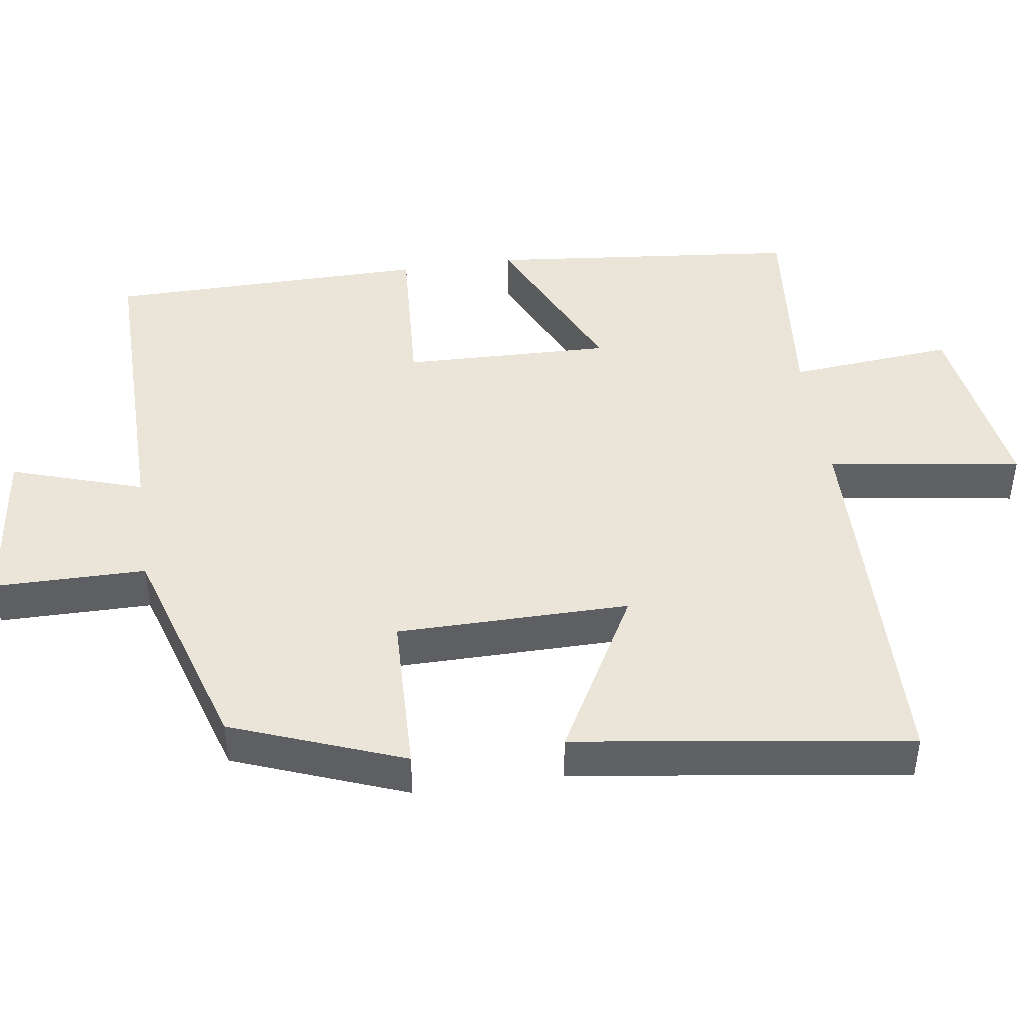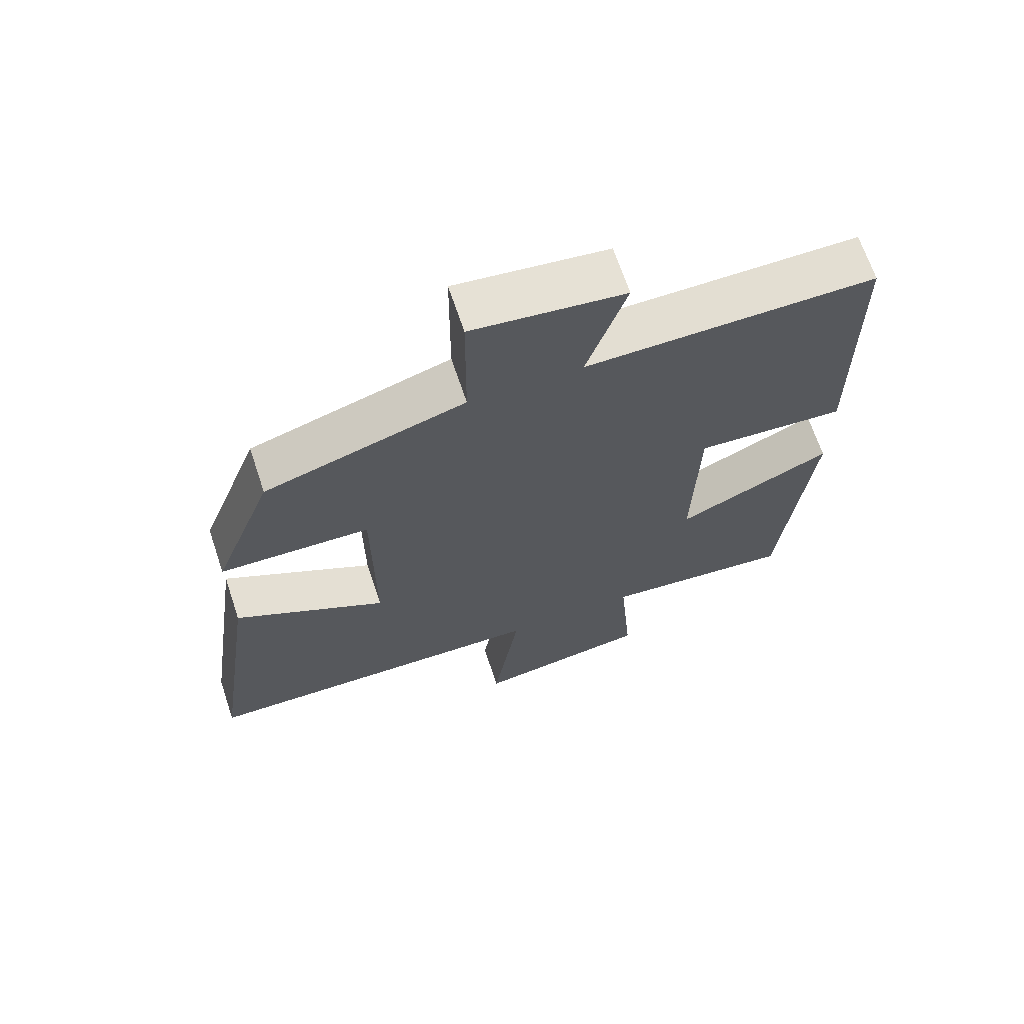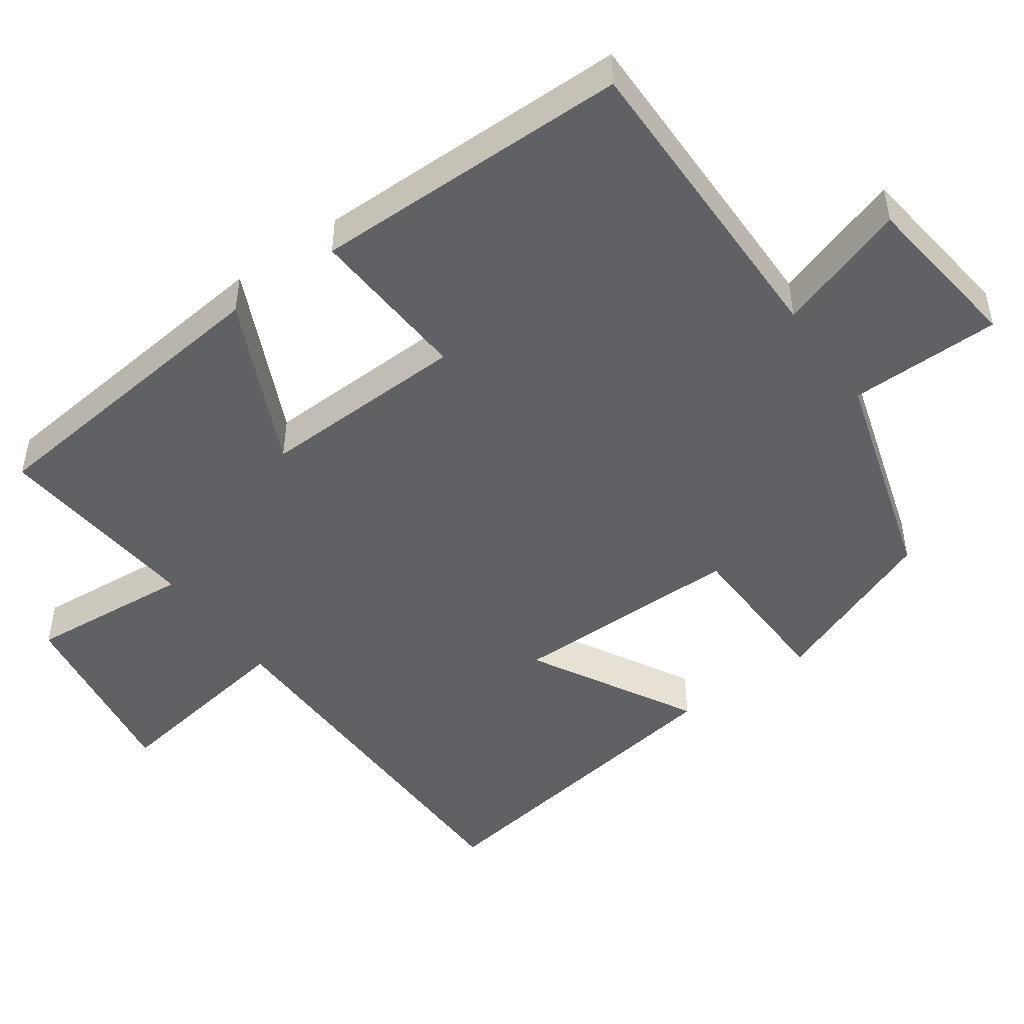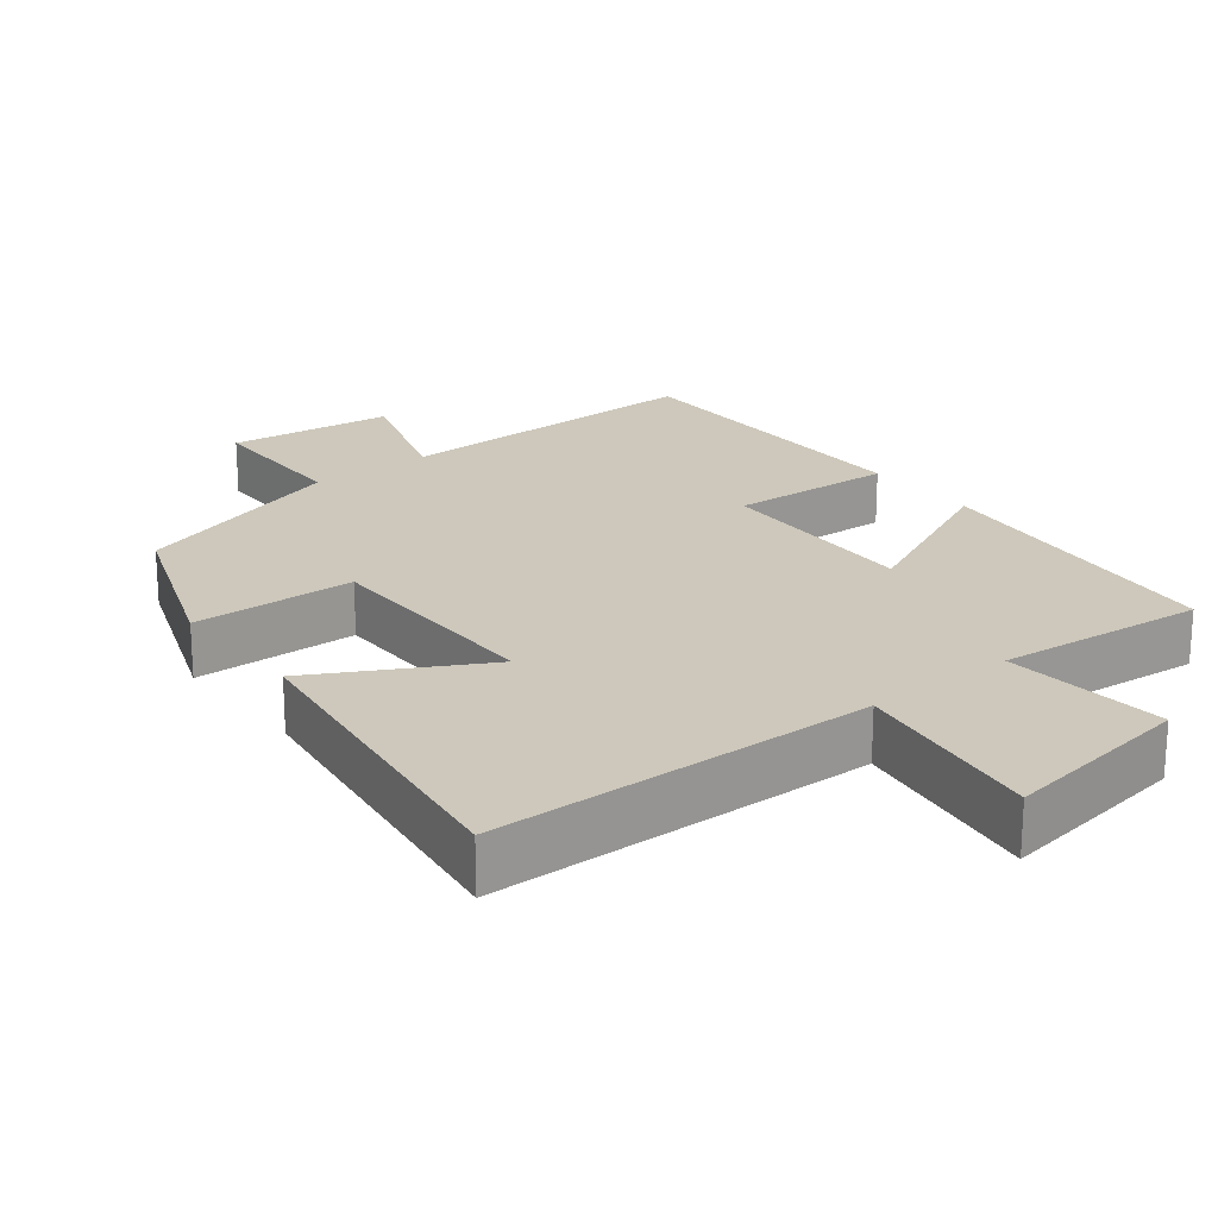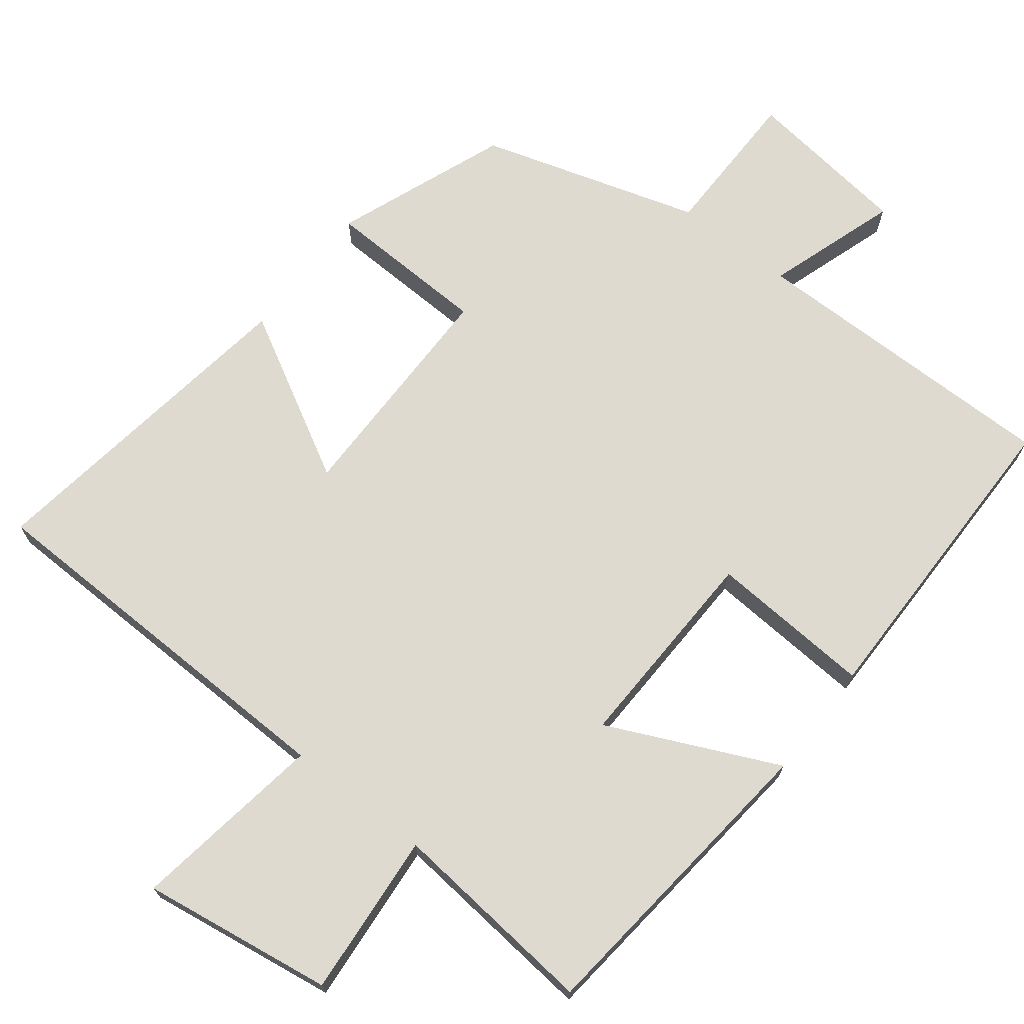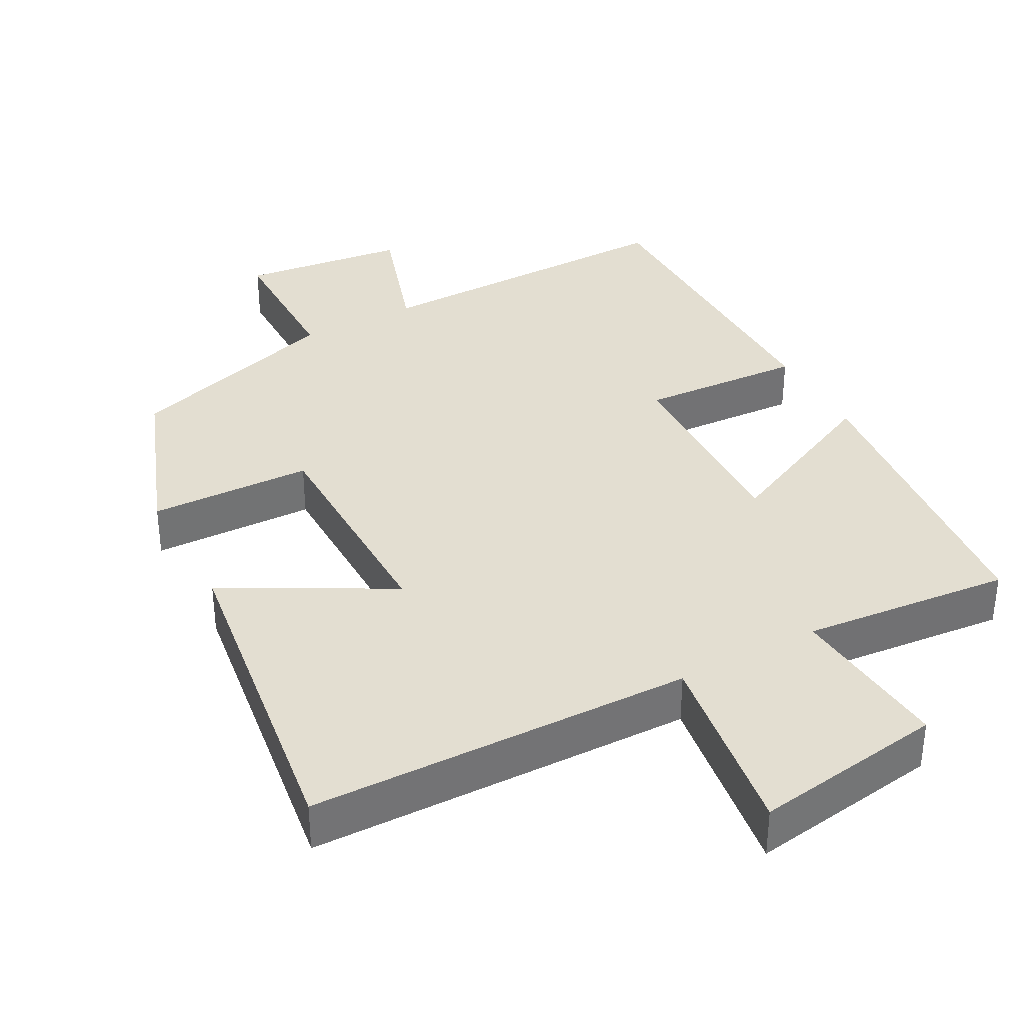
<metadata>
{"format":"obj","ext":"obj","renderer":"f3d","projection":"perspective","resolution":1024,"background":"white","views":[{"elev":44.6,"azim":81.7,"up":"+Y"},{"elev":67.3,"azim":161.6,"up":"+Z"},{"elev":-48.3,"azim":-54.4,"up":"+Y"},{"elev":21.8,"azim":141.7,"up":"+Y"},{"elev":70.7,"azim":-142.0,"up":"+Y"},{"elev":36.1,"azim":151.5,"up":"+Y"}]}
</metadata>
<code>
v 0.41 0.07 0.408
v 0.5 0.07 0.172
v 0.275 0.07 0.165
v 0.273 0.07 -0.155
v 0.5 0.07 -0.03
v 0.566 0.07 -0.489
v 0.036 0.07 -0.5
v 0.076 0.07 -0.766
v -0.188 0.07 -0.726
v -0.168 0.07 -0.5
v -0.456 0.07 -0.528
v -0.5 0.07 -0.1
v -0.267 0.07 -0.208
v -0.275 0.07 0.078
v -0.5 0.07 0.064
v -0.496 0.07 0.504
v -0.06 0.07 0.5
v -0.119 0.07 0.681
v 0.109 0.07 0.709
v 0.11 0.07 0.5
v 0.41 0 0.408
v 0.5 0 0.172
v 0.275 0 0.165
v 0.273 0 -0.155
v 0.5 0 -0.03
v 0.566 0 -0.489
v 0.036 0 -0.5
v 0.076 0 -0.766
v -0.188 0 -0.726
v -0.168 0 -0.5
v -0.456 0 -0.528
v -0.5 0 -0.1
v -0.267 0 -0.208
v -0.275 0 0.078
v -0.5 0 0.064
v -0.496 0 0.504
v -0.06 0 0.5
v -0.119 0 0.681
v 0.109 0 0.709
v 0.11 0 0.5
f 17 18 19 20
f 1 2 3
f 20 1 3
f 17 20 3
f 16 17 3
f 15 16 3
f 14 15 3
f 13 14 3 4
f 10 11 12 13
f 10 13 4
f 7 8 9 10
f 6 7 10
f 5 6 10
f 4 5 10
f 40 39 38 37
f 23 22 21
f 23 21 40
f 23 40 37
f 23 37 36
f 23 36 35
f 23 35 34
f 24 23 34 33
f 33 32 31 30
f 24 33 30
f 30 29 28 27
f 30 27 26
f 30 26 25
f 30 25 24
f 1 21 22 2
f 2 22 23 3
f 3 23 24 4
f 4 24 25 5
f 5 25 26 6
f 6 26 27 7
f 7 27 28 8
f 8 28 29 9
f 9 29 30 10
f 10 30 31 11
f 11 31 32 12
f 12 32 33 13
f 13 33 34 14
f 14 34 35 15
f 15 35 36 16
f 16 36 37 17
f 17 37 38 18
f 18 38 39 19
f 19 39 40 20
f 20 40 21 1

</code>
